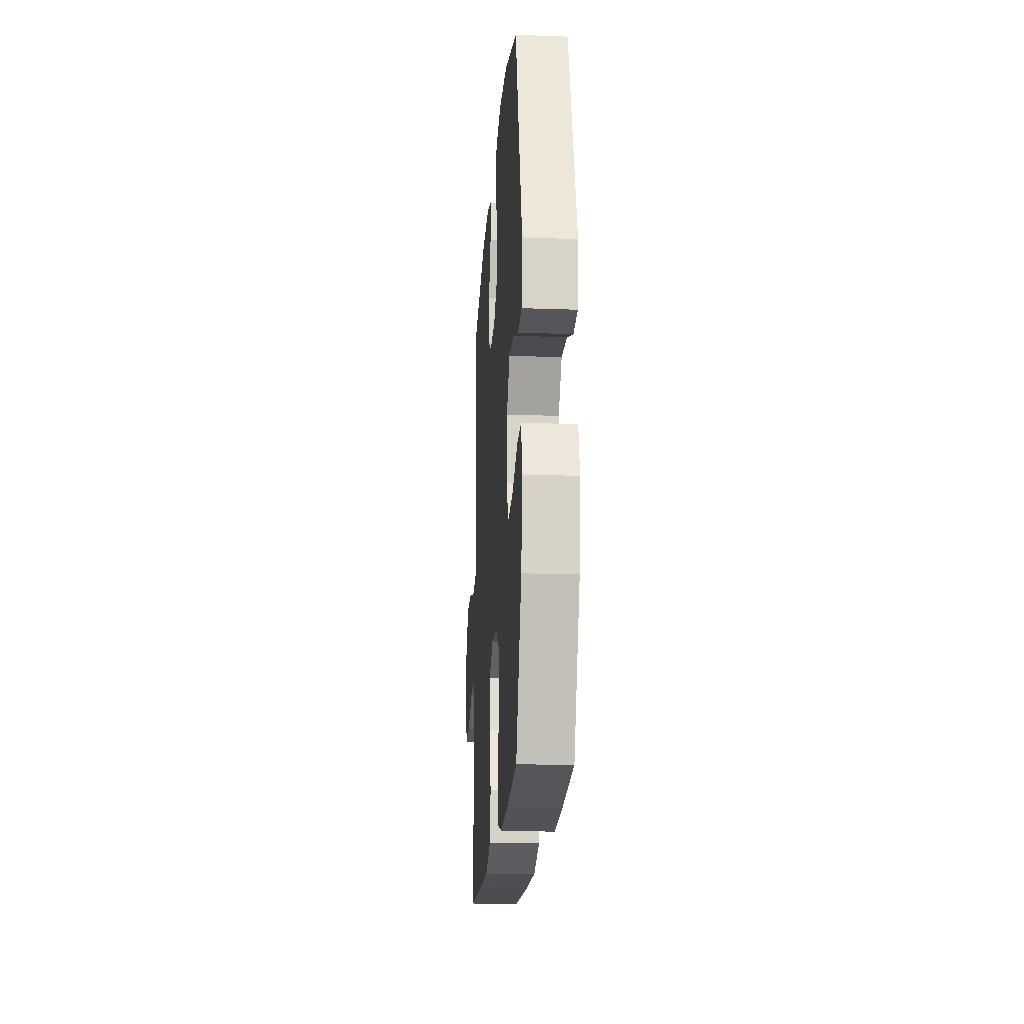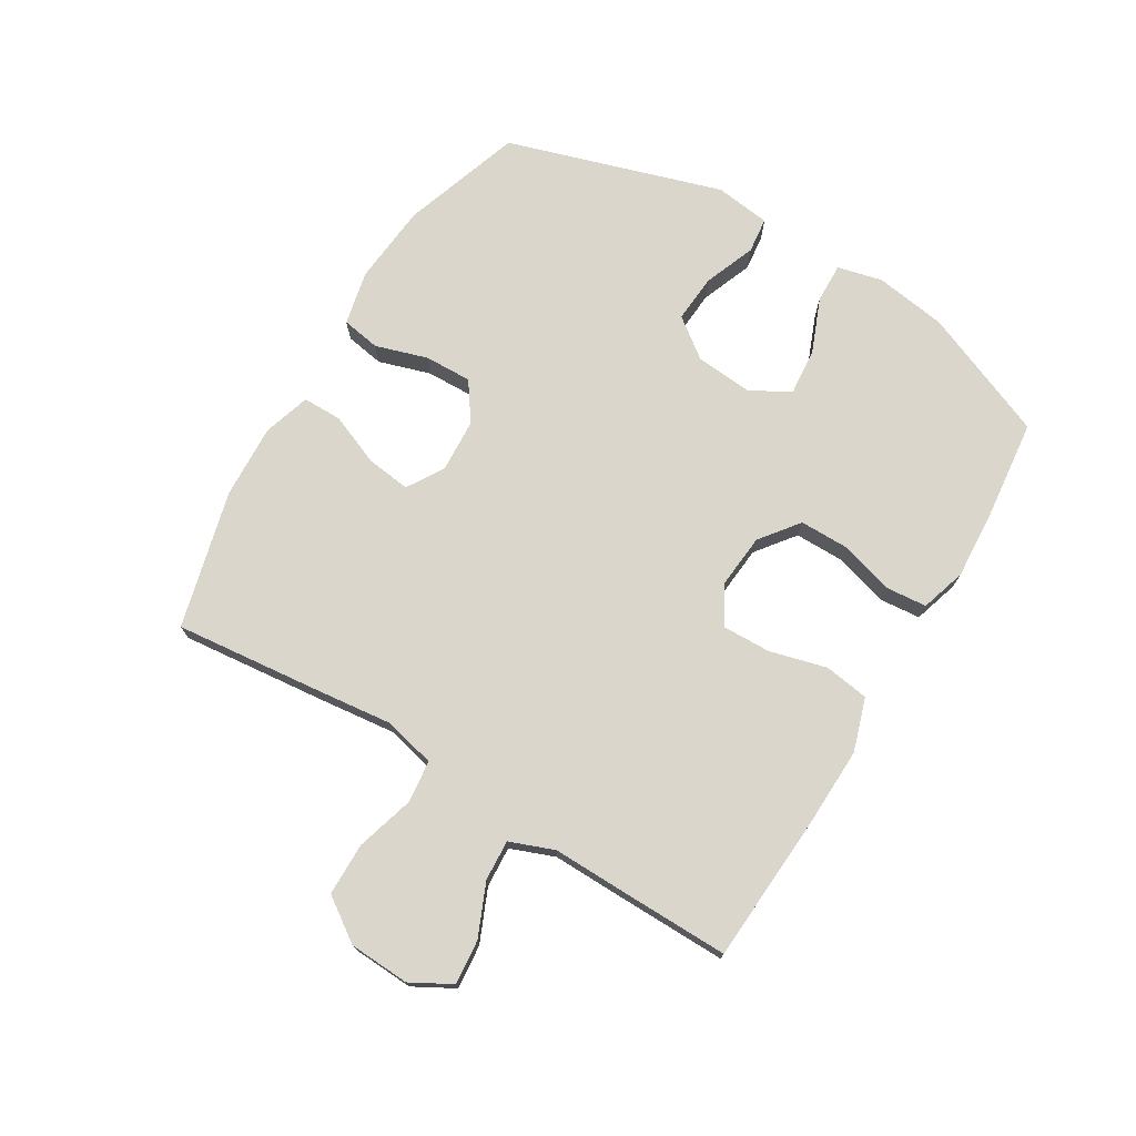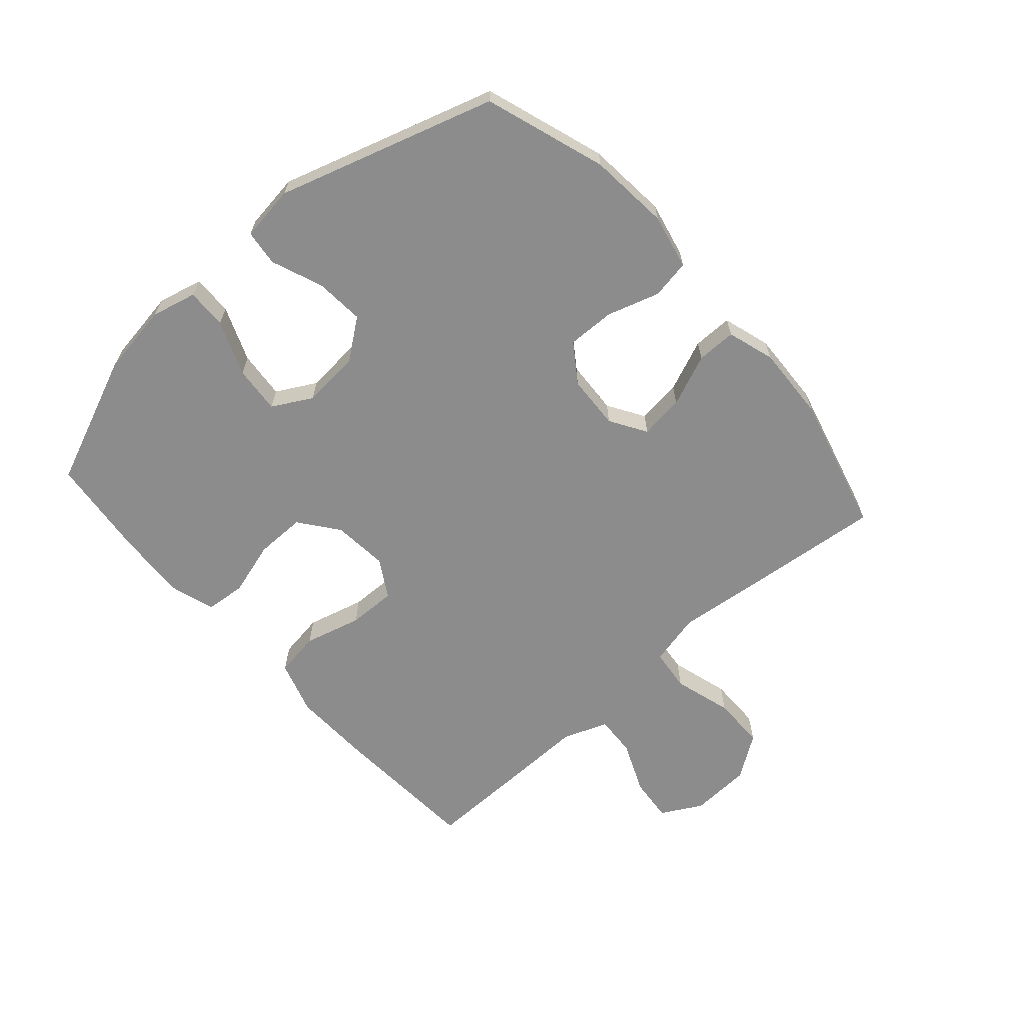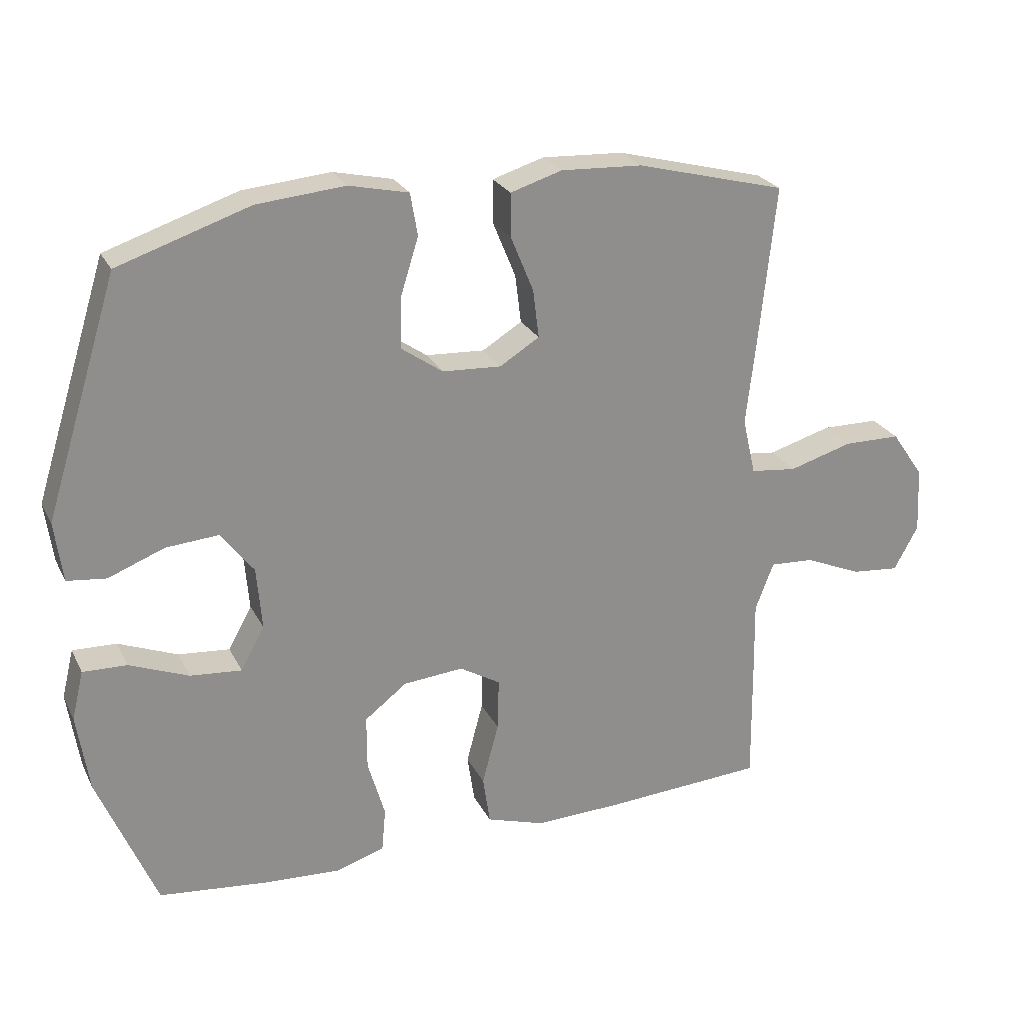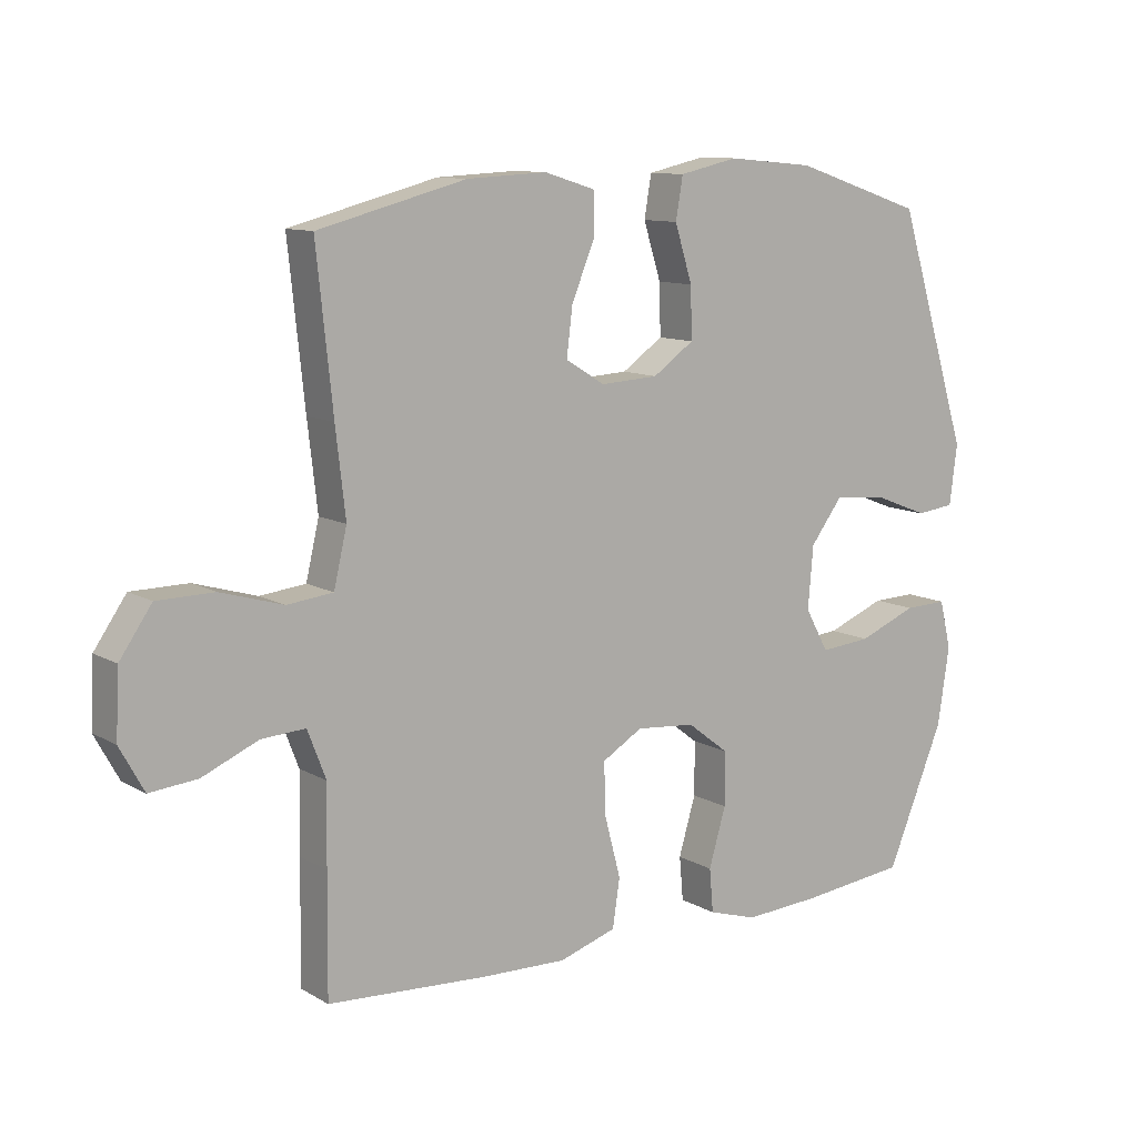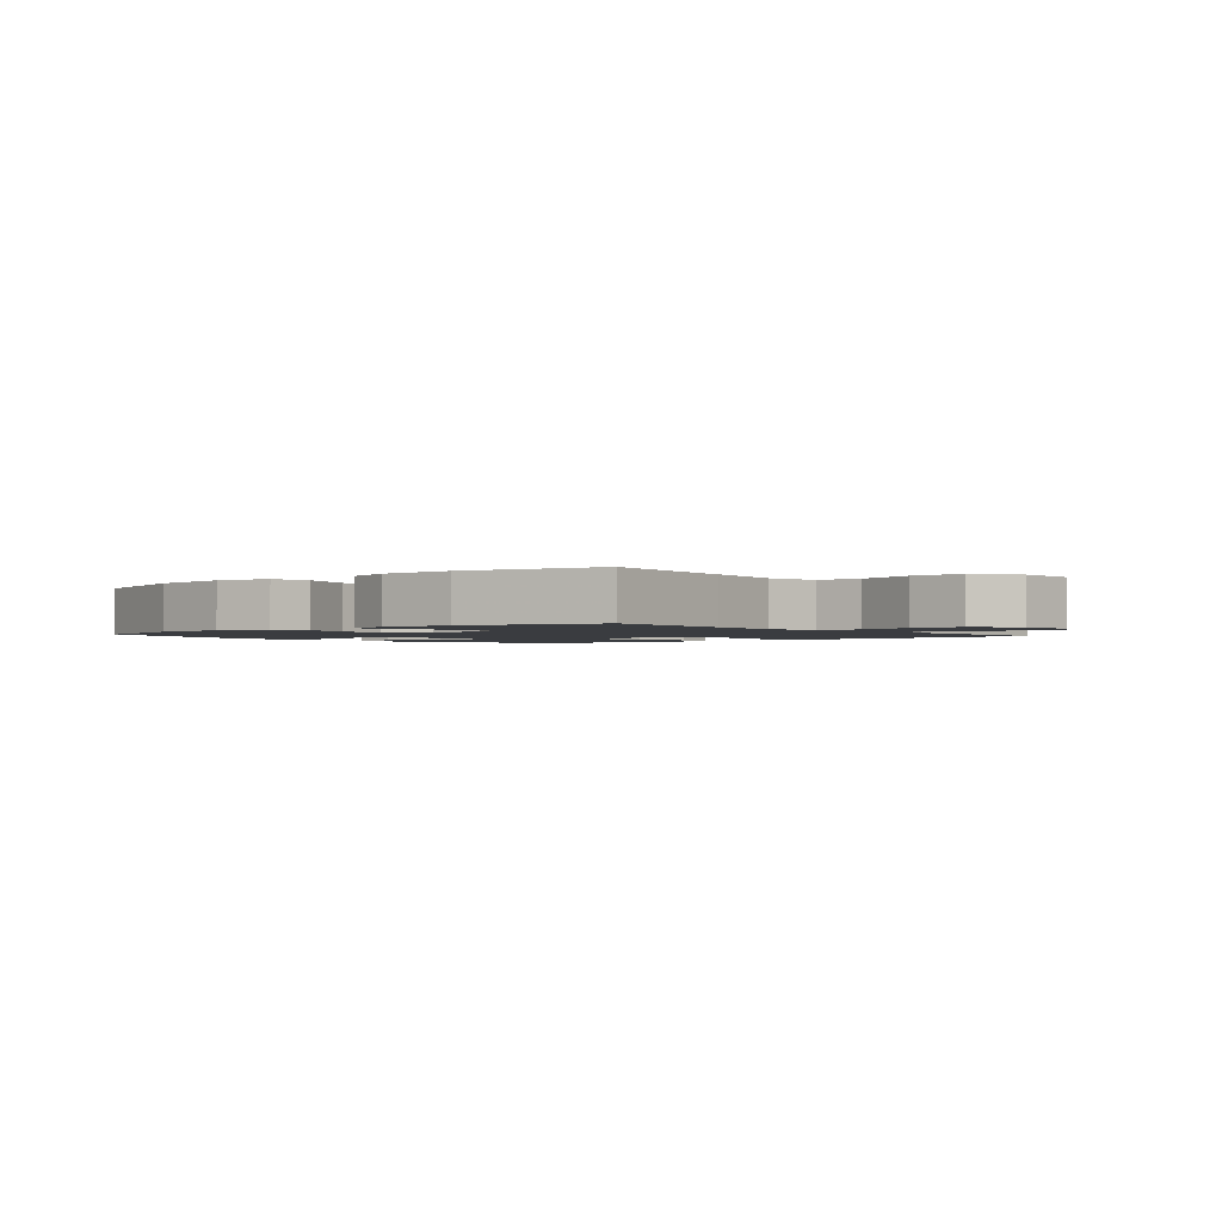
<metadata>
{"format":"obj","ext":"obj","renderer":"f3d","projection":"perspective","resolution":1024,"background":"white","views":[{"elev":-19.3,"azim":-93.9,"up":"+Z"},{"elev":73.6,"azim":121.1,"up":"+Y"},{"elev":-64.3,"azim":-48.4,"up":"+Y"},{"elev":25.0,"azim":-21.6,"up":"+Z"},{"elev":10.8,"azim":144.1,"up":"+Z"},{"elev":-1.8,"azim":40.4,"up":"+Y"}]}
</metadata>
<code>
v -0.5 0.07 0.5
v -0.301 0.07 0.566
v -0.168 0.07 0.578
v -0.078 0.07 0.558
v -0.067 0.07 0.494
v -0.094 0.07 0.408
v -0.096 0.07 0.33
v -0.033 0.07 0.286
v 0.056 0.07 0.281
v 0.116 0.07 0.318
v 0.107 0.07 0.391
v 0.072 0.07 0.476
v 0.072 0.07 0.541
v 0.15 0.07 0.565
v 0.273 0.07 0.559
v 0.5 0.07 0.5
v 0.475 0.07 0.262
v 0.46 0.07 0.131
v 0.48 0.07 0.045
v 0.55 0.07 0.037
v 0.646 0.07 0.065
v 0.733 0.07 0.064
v 0.782 0.07 -0.007
v 0.787 0.07 -0.107
v 0.75 0.07 -0.174
v 0.677 0.07 -0.167
v 0.591 0.07 -0.13
v 0.524 0.07 -0.126
v 0.496 0.07 -0.199
v 0.498 0.07 -0.318
v 0.5 0.07 -0.5
v 0.255 0.07 -0.515
v 0.124 0.07 -0.519
v 0.036 0.07 -0.491
v 0.025 0.07 -0.417
v 0.05 0.07 -0.323
v 0.052 0.07 -0.244
v -0.01 0.07 -0.207
v -0.101 0.07 -0.215
v -0.165 0.07 -0.264
v -0.165 0.07 -0.346
v -0.139 0.07 -0.435
v -0.145 0.07 -0.502
v -0.22 0.07 -0.525
v -0.336 0.07 -0.518
v -0.5 0.07 -0.5
v -0.588 0.07 -0.288
v -0.606 0.07 -0.169
v -0.588 0.07 -0.095
v -0.522 0.07 -0.097
v -0.432 0.07 -0.133
v -0.354 0.07 -0.14
v -0.318 0.07 -0.075
v -0.326 0.07 0.02
v -0.375 0.07 0.085
v -0.455 0.07 0.079
v -0.54 0.07 0.046
v -0.599 0.07 0.053
v -0.611 0.07 0.144
v -0.5 0 0.5
v -0.301 0 0.566
v -0.168 0 0.578
v -0.078 0 0.558
v -0.067 0 0.494
v -0.094 0 0.408
v -0.096 0 0.33
v -0.033 0 0.286
v 0.056 0 0.281
v 0.116 0 0.318
v 0.107 0 0.391
v 0.072 0 0.476
v 0.072 0 0.541
v 0.15 0 0.565
v 0.273 0 0.559
v 0.5 0 0.5
v 0.475 0 0.262
v 0.46 0 0.131
v 0.48 0 0.045
v 0.55 0 0.037
v 0.646 0 0.065
v 0.733 0 0.064
v 0.782 0 -0.007
v 0.787 0 -0.107
v 0.75 0 -0.174
v 0.677 0 -0.167
v 0.591 0 -0.13
v 0.524 0 -0.126
v 0.496 0 -0.199
v 0.498 0 -0.318
v 0.5 0 -0.5
v 0.255 0 -0.515
v 0.124 0 -0.519
v 0.036 0 -0.491
v 0.025 0 -0.417
v 0.05 0 -0.323
v 0.052 0 -0.244
v -0.01 0 -0.207
v -0.101 0 -0.215
v -0.165 0 -0.264
v -0.165 0 -0.346
v -0.139 0 -0.435
v -0.145 0 -0.502
v -0.22 0 -0.525
v -0.336 0 -0.518
v -0.5 0 -0.5
v -0.588 0 -0.288
v -0.606 0 -0.169
v -0.588 0 -0.095
v -0.522 0 -0.097
v -0.432 0 -0.133
v -0.354 0 -0.14
v -0.318 0 -0.075
v -0.326 0 0.02
v -0.375 0 0.085
v -0.455 0 0.079
v -0.54 0 0.046
v -0.599 0 0.053
v -0.611 0 0.144
f 4 5 6
f 3 4 6
f 2 3 6
f 1 2 6
f 59 1 6
f 58 59 6
f 57 58 6
f 56 57 6
f 55 56 6 7
f 54 55 7 8
f 53 54 8 9
f 52 53 9 10
f 49 50 51
f 48 49 51
f 47 48 51
f 46 47 51
f 45 46 51
f 44 45 51
f 43 44 51
f 42 43 51
f 41 42 51
f 40 41 51 52
f 39 40 52 10
f 34 35 36
f 33 34 36
f 32 33 36
f 31 32 36
f 30 31 36
f 29 30 36
f 28 29 36 37
f 25 26 27
f 24 25 27
f 23 24 27
f 22 23 27
f 21 22 27
f 20 21 27
f 19 20 27 28
f 16 17 18
f 15 16 18
f 14 15 18
f 13 14 18
f 12 13 18
f 11 12 18
f 10 11 18 19
f 10 19 28
f 39 10 28
f 38 39 28
f 28 37 38
f 65 64 63
f 65 63 62
f 65 62 61
f 65 61 60
f 65 60 118
f 65 118 117
f 65 117 116
f 65 116 115
f 66 65 115 114
f 67 66 114 113
f 68 67 113 112
f 69 68 112 111
f 110 109 108
f 110 108 107
f 110 107 106
f 110 106 105
f 110 105 104
f 110 104 103
f 110 103 102
f 110 102 101
f 110 101 100
f 111 110 100 99
f 69 111 99 98
f 95 94 93
f 95 93 92
f 95 92 91
f 95 91 90
f 95 90 89
f 95 89 88
f 96 95 88 87
f 86 85 84
f 86 84 83
f 86 83 82
f 86 82 81
f 86 81 80
f 86 80 79
f 87 86 79 78
f 77 76 75
f 77 75 74
f 77 74 73
f 77 73 72
f 77 72 71
f 77 71 70
f 78 77 70 69
f 87 78 69
f 87 69 98
f 87 98 97
f 97 96 87
f 1 60 61 2
f 2 61 62 3
f 3 62 63 4
f 4 63 64 5
f 5 64 65 6
f 6 65 66 7
f 7 66 67 8
f 8 67 68 9
f 9 68 69 10
f 10 69 70 11
f 11 70 71 12
f 12 71 72 13
f 13 72 73 14
f 14 73 74 15
f 15 74 75 16
f 16 75 76 17
f 17 76 77 18
f 18 77 78 19
f 19 78 79 20
f 20 79 80 21
f 21 80 81 22
f 22 81 82 23
f 23 82 83 24
f 24 83 84 25
f 25 84 85 26
f 26 85 86 27
f 27 86 87 28
f 28 87 88 29
f 29 88 89 30
f 30 89 90 31
f 31 90 91 32
f 32 91 92 33
f 33 92 93 34
f 34 93 94 35
f 35 94 95 36
f 36 95 96 37
f 37 96 97 38
f 38 97 98 39
f 39 98 99 40
f 40 99 100 41
f 41 100 101 42
f 42 101 102 43
f 43 102 103 44
f 44 103 104 45
f 45 104 105 46
f 46 105 106 47
f 47 106 107 48
f 48 107 108 49
f 49 108 109 50
f 50 109 110 51
f 51 110 111 52
f 52 111 112 53
f 53 112 113 54
f 54 113 114 55
f 55 114 115 56
f 56 115 116 57
f 57 116 117 58
f 58 117 118 59
f 59 118 60 1

</code>
